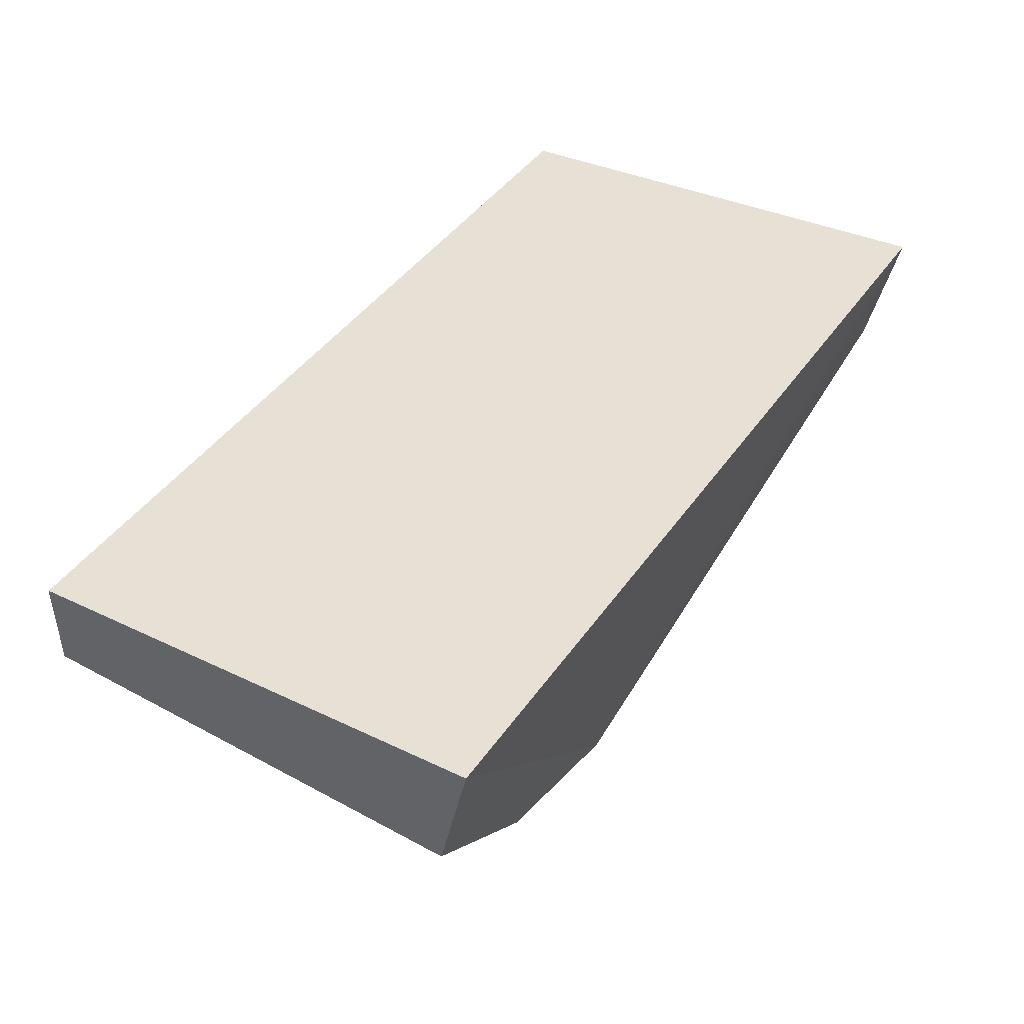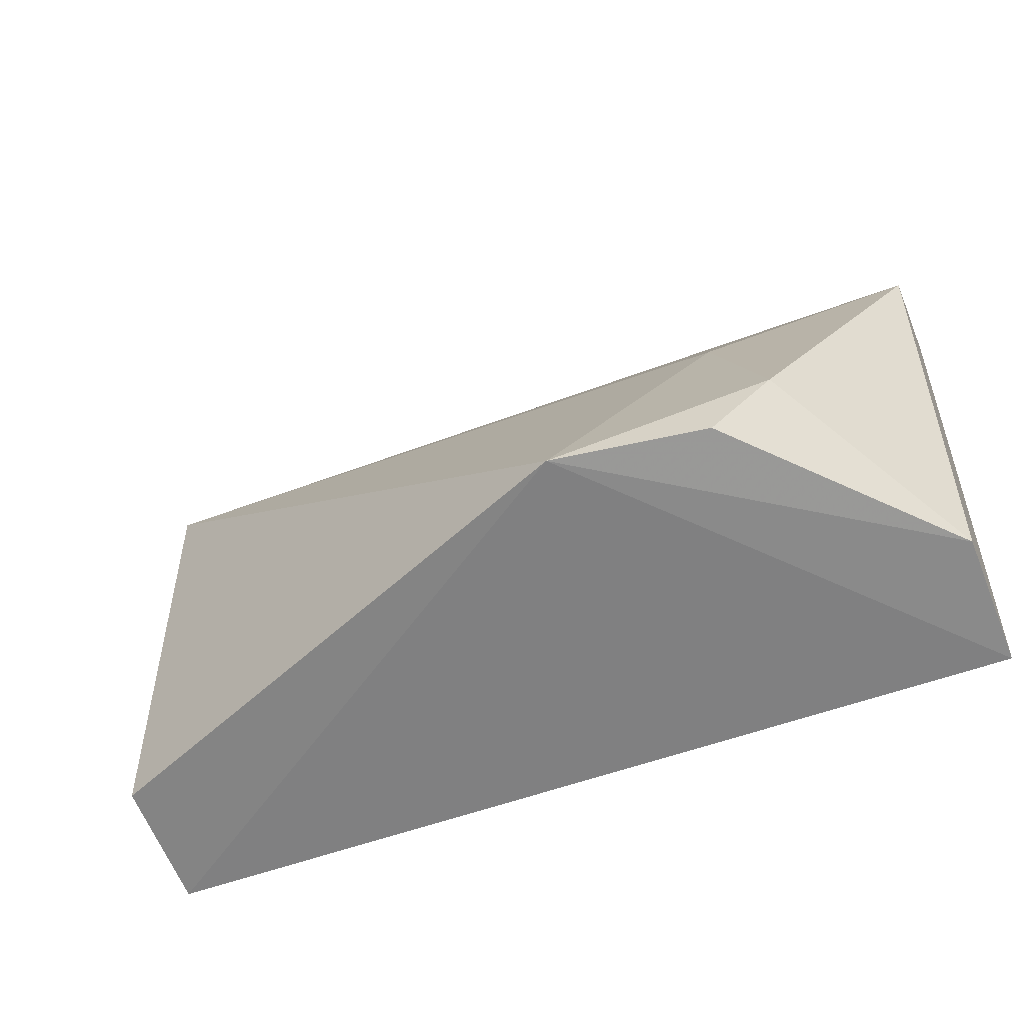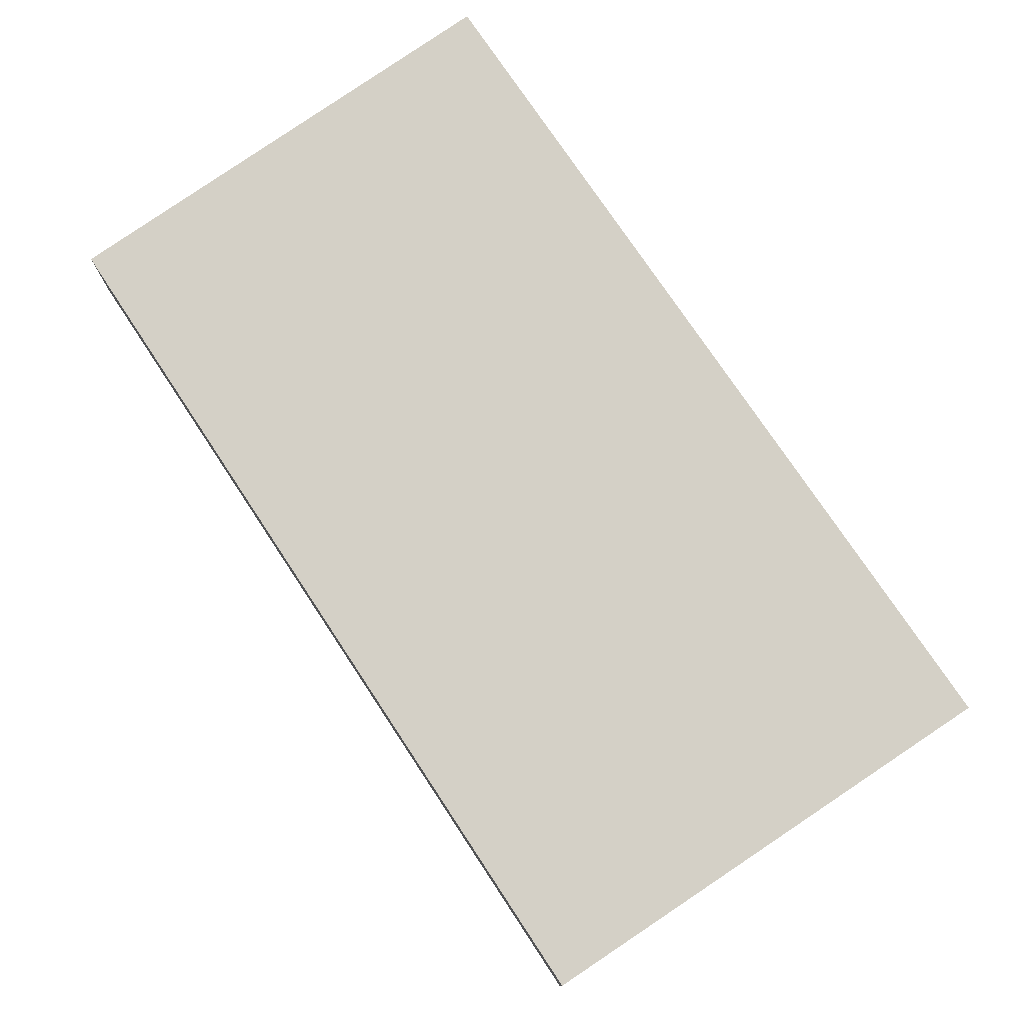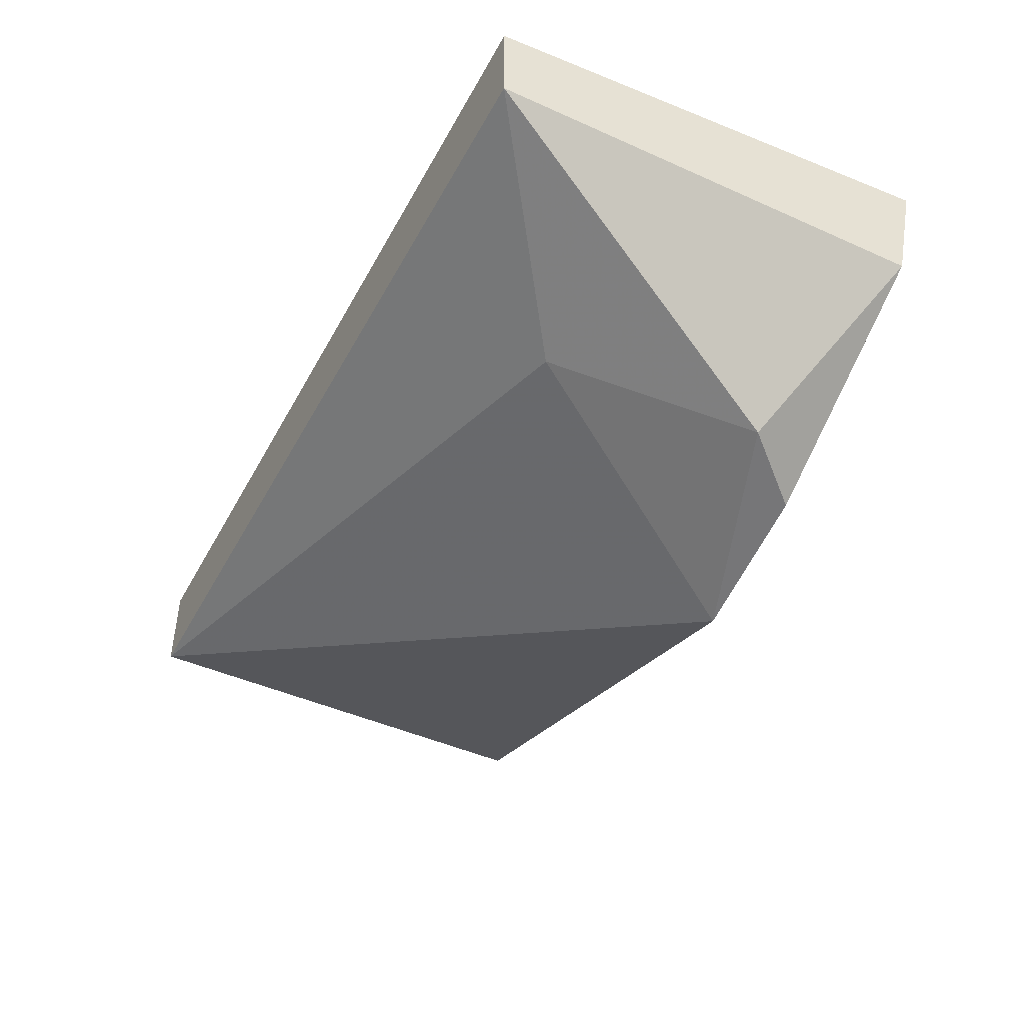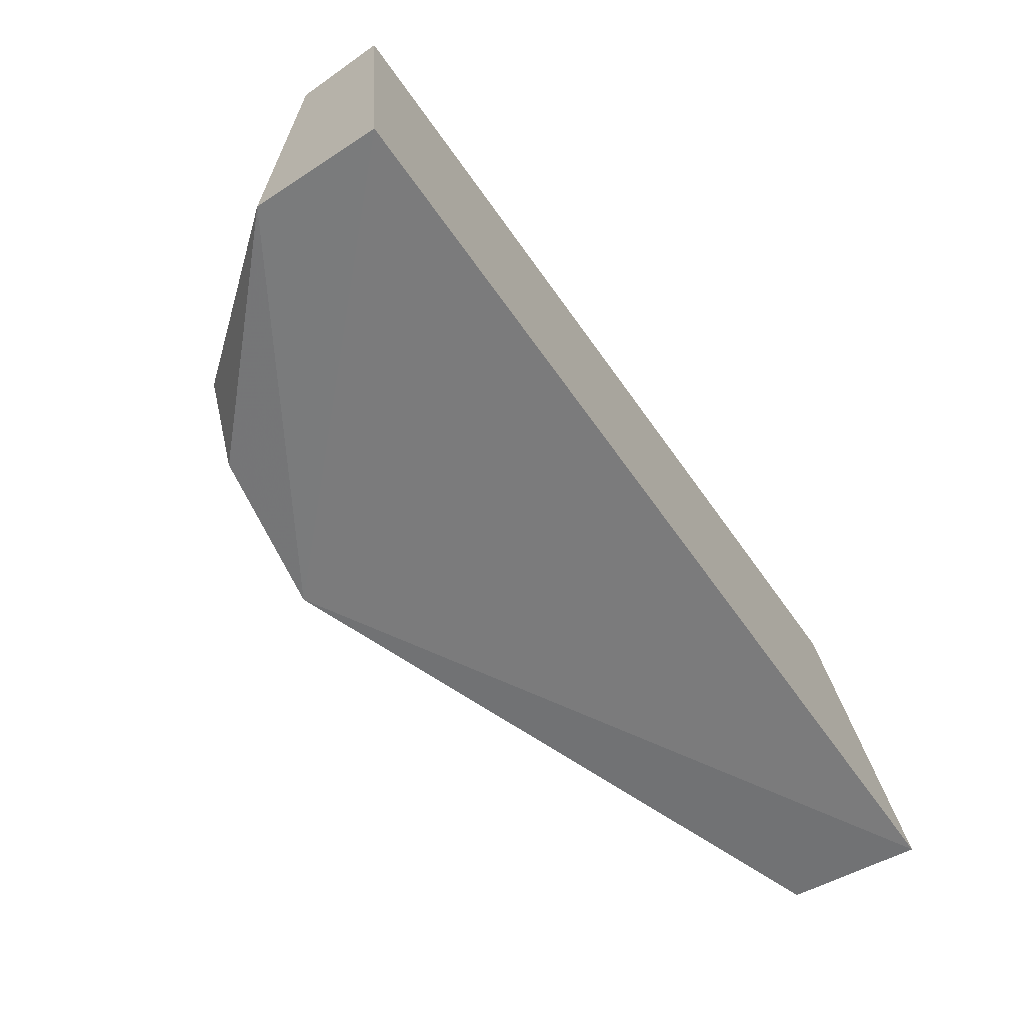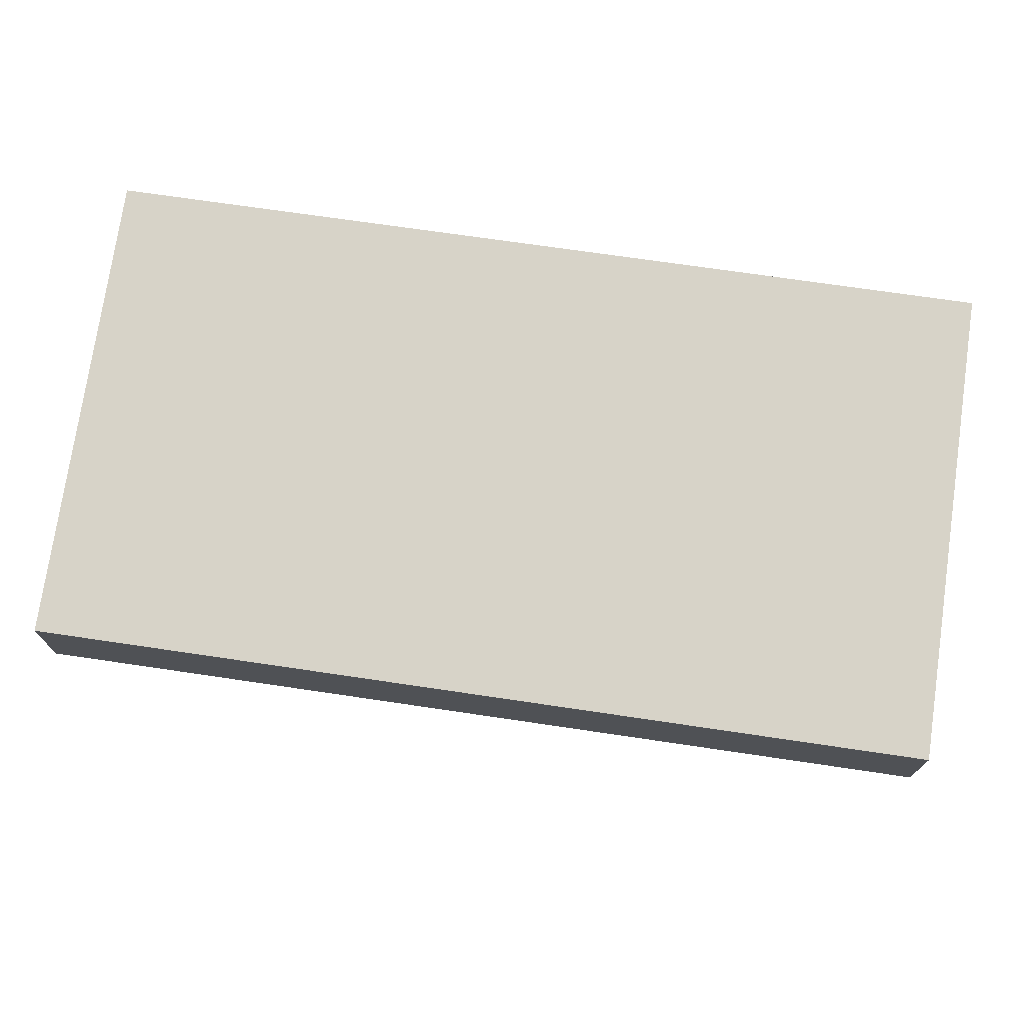
<metadata>
{"format":"obj","ext":"obj","renderer":"f3d","projection":"perspective","resolution":1024,"background":"white","views":[{"elev":43.8,"azim":122.4,"up":"+Y"},{"elev":-51.3,"azim":22.6,"up":"+Z"},{"elev":75.7,"azim":56.5,"up":"+Y"},{"elev":-45.6,"azim":62.8,"up":"+Y"},{"elev":-65.6,"azim":125.4,"up":"+Z"},{"elev":71.6,"azim":8.4,"up":"+Y"}]}
</metadata>
<code>
v -0.4697 0.3026 -0.3112
v -0.4697 0.2648 -0.3112
v -0.4697 0.3182 -0.5048
v -0.8333 0.3182 -0.5048
v -0.8333 0.3026 -0.3112
v -0.6081 0.1764 -0.4798
v -0.5228 0.1943 -0.4498
v -0.8333 0.2648 -0.493
v -0.8333 0.2648 -0.3112
v -0.4697 0.2648 -0.493
v -0.5518 0.2256 -0.3719
v -0.5462 0.1876 -0.4771
f 1 2 3
f 1 3 4
f 5 1 4
f 6 4 3
f 8 5 4
f 8 4 6
f 9 8 6
f 9 5 8
f 9 2 1
f 9 1 5
f 10 6 3
f 10 3 2
f 10 2 7
f 11 7 2
f 11 6 7
f 11 9 6
f 11 2 9
f 12 10 7
f 12 7 6
f 12 6 10

</code>
